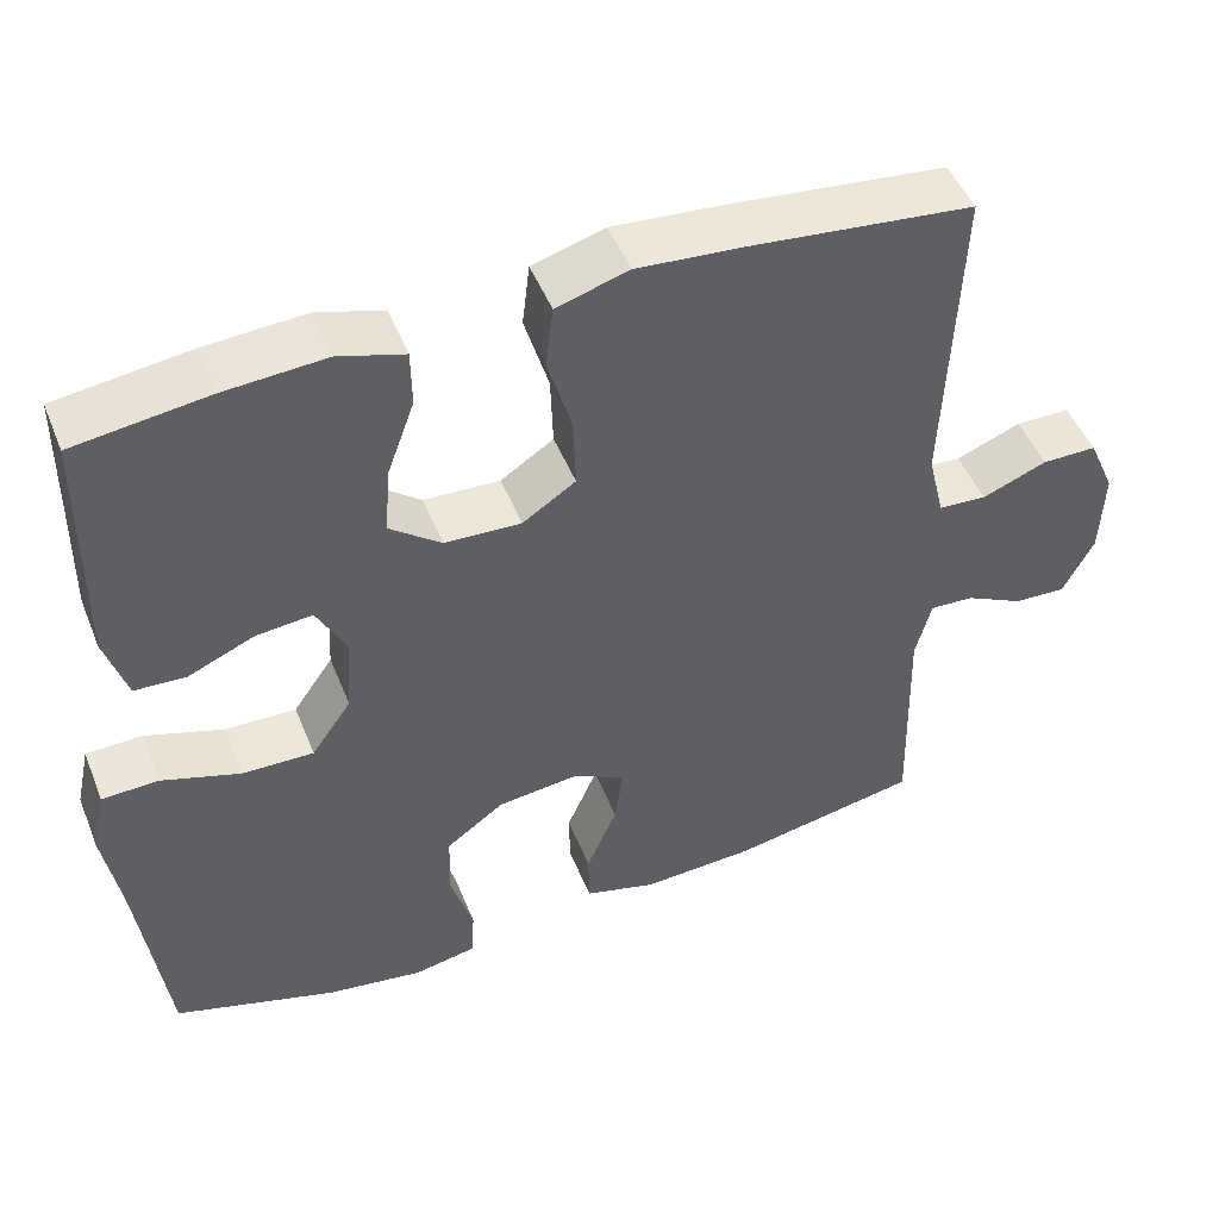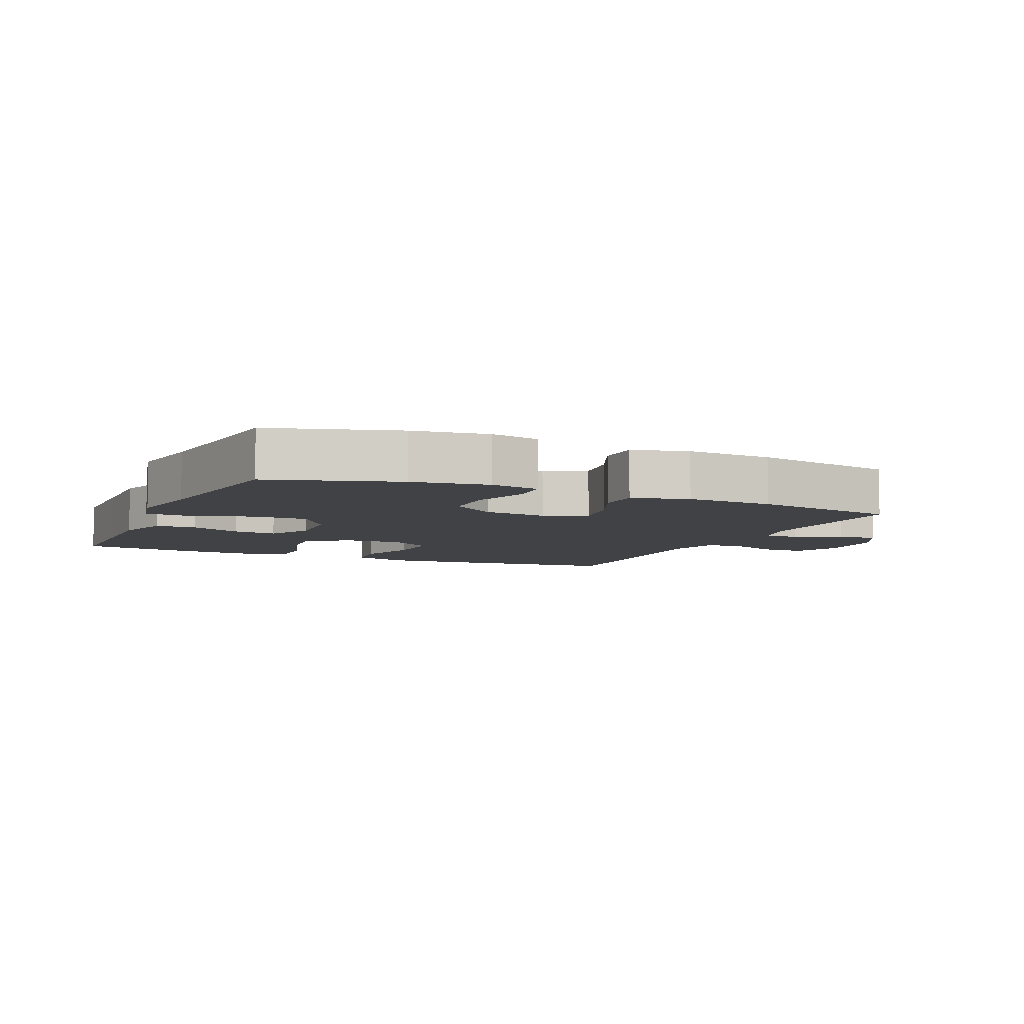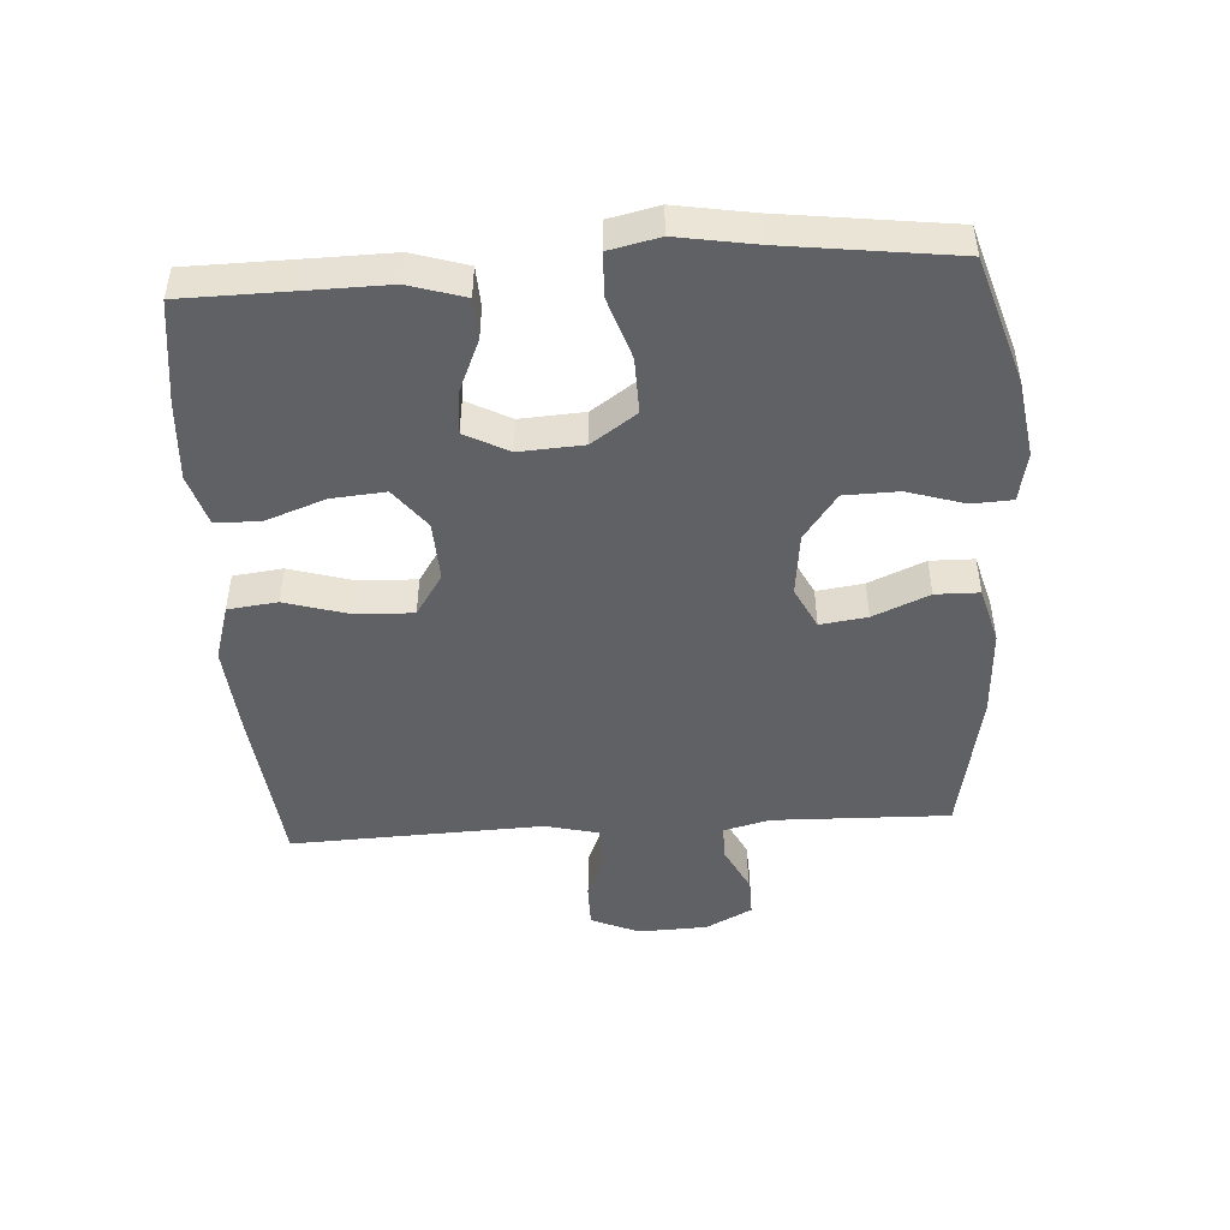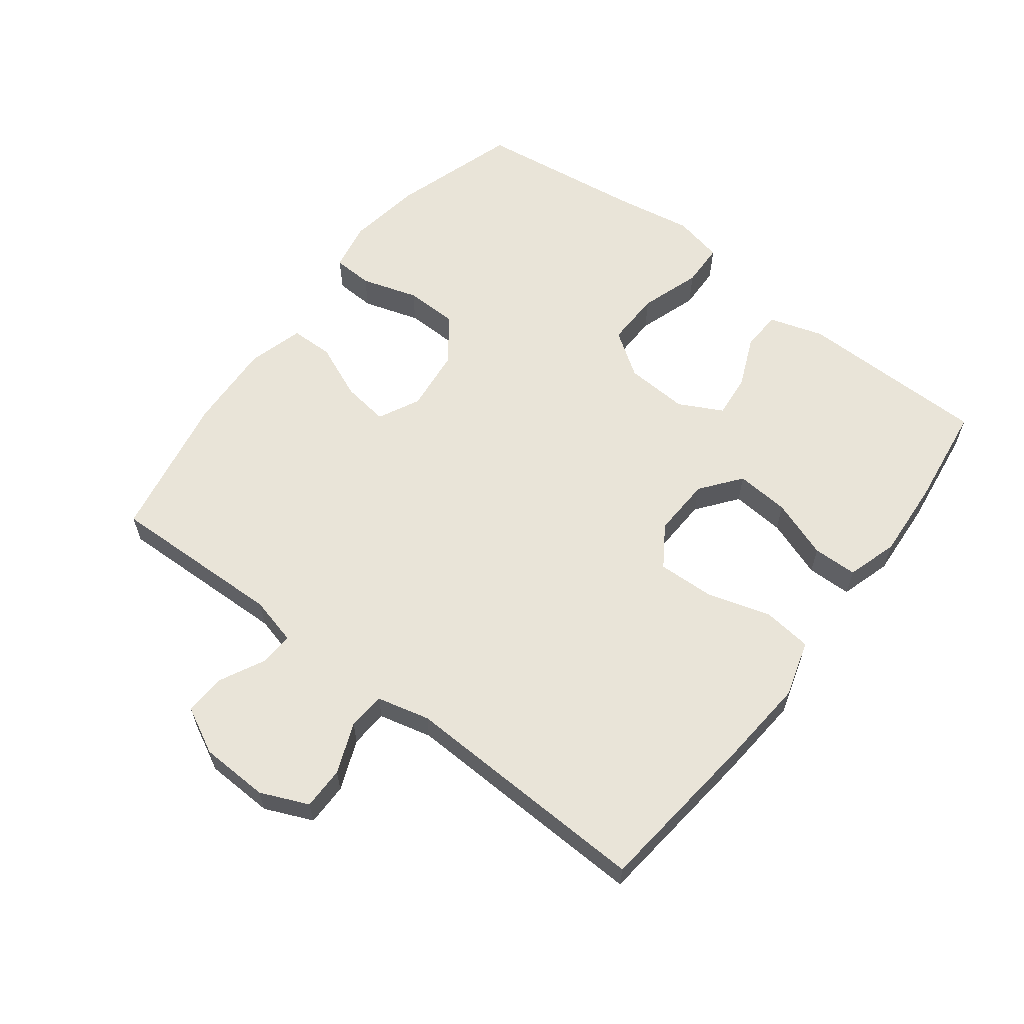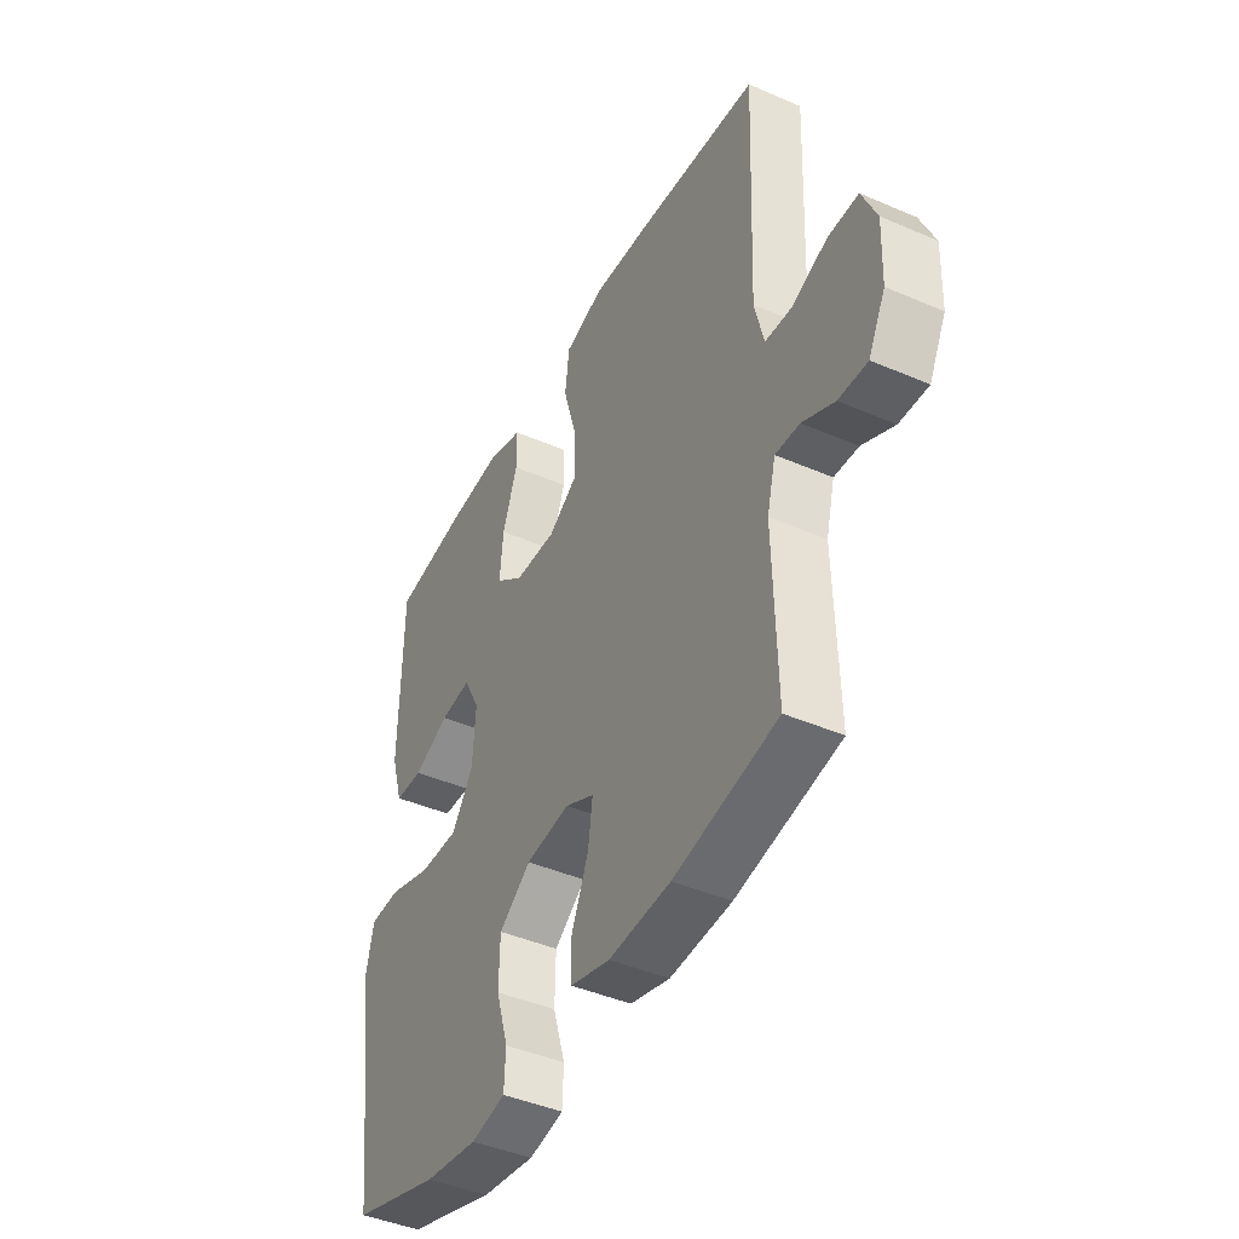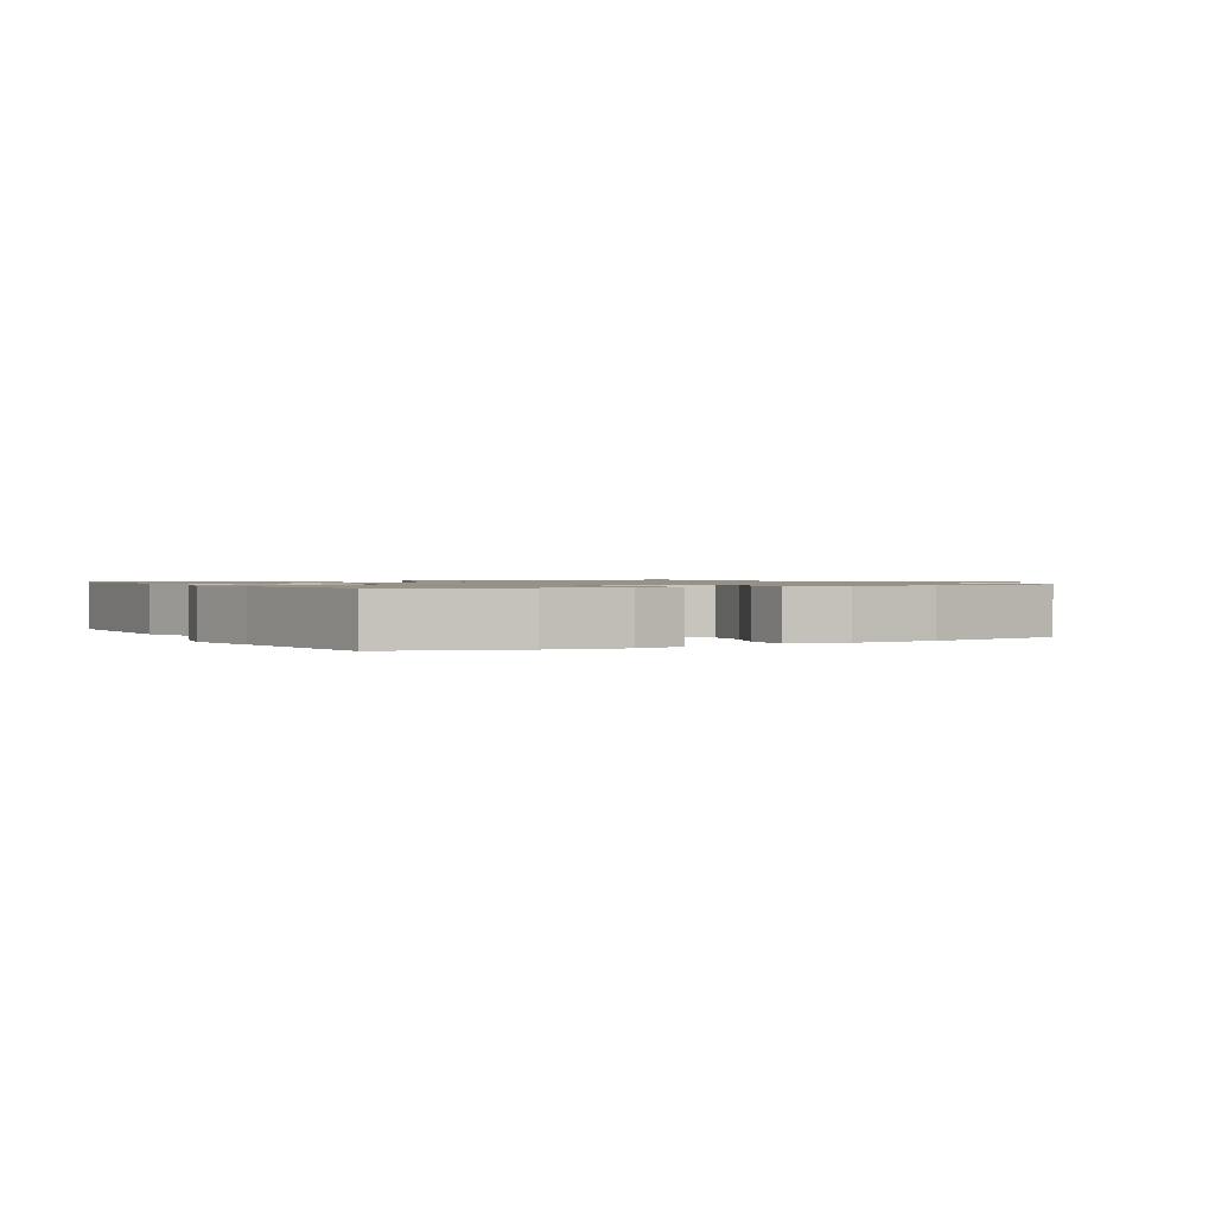
<metadata>
{"format":"obj","ext":"obj","renderer":"f3d","projection":"perspective","resolution":1024,"background":"white","views":[{"elev":48.6,"azim":158.5,"up":"+Z"},{"elev":-6.6,"azim":155.8,"up":"+Y"},{"elev":-47.5,"azim":93.6,"up":"+Y"},{"elev":60.7,"azim":-52.7,"up":"+Y"},{"elev":-43.4,"azim":-117.1,"up":"+Z"},{"elev":1.1,"azim":150.4,"up":"+Y"}]}
</metadata>
<code>
v -0.5 0.07 -0.5
v -0.493 0.07 -0.228
v -0.512 0.07 -0.154
v -0.565 0.07 -0.157
v -0.635 0.07 -0.192
v -0.698 0.07 -0.195
v -0.735 0.07 -0.123
v -0.739 0.07 -0.017
v -0.707 0.07 0.057
v -0.641 0.07 0.057
v -0.563 0.07 0.026
v -0.505 0.07 0.03
v -0.485 0.07 0.112
v -0.5 0.07 0.5
v -0.236 0.07 0.529
v -0.104 0.07 0.54
v -0.017 0.07 0.514
v -0.008 0.07 0.438
v -0.037 0.07 0.339
v -0.04 0.07 0.252
v 0.024 0.07 0.21
v 0.116 0.07 0.214
v 0.178 0.07 0.262
v 0.171 0.07 0.345
v 0.138 0.07 0.436
v 0.139 0.07 0.505
v 0.218 0.07 0.529
v 0.34 0.07 0.521
v 0.5 0.07 0.5
v 0.502 0.07 0.337
v 0.504 0.07 0.206
v 0.478 0.07 0.121
v 0.416 0.07 0.118
v 0.337 0.07 0.152
v 0.269 0.07 0.159
v 0.234 0.07 0.092
v 0.24 0.07 -0.006
v 0.288 0.07 -0.075
v 0.374 0.07 -0.073
v 0.468 0.07 -0.042
v 0.536 0.07 -0.044
v 0.553 0.07 -0.121
v 0.533 0.07 -0.241
v 0.5 0.07 -0.5
v 0.305 0.07 -0.561
v 0.188 0.07 -0.579
v 0.112 0.07 -0.564
v 0.109 0.07 -0.502
v 0.136 0.07 -0.414
v 0.134 0.07 -0.331
v 0.064 0.07 -0.28
v -0.033 0.07 -0.269
v -0.097 0.07 -0.301
v -0.087 0.07 -0.373
v -0.05 0.07 -0.459
v -0.051 0.07 -0.526
v -0.138 0.07 -0.55
v -0.273 0.07 -0.543
v -0.5 0 -0.5
v -0.493 0 -0.228
v -0.512 0 -0.154
v -0.565 0 -0.157
v -0.635 0 -0.192
v -0.698 0 -0.195
v -0.735 0 -0.123
v -0.739 0 -0.017
v -0.707 0 0.057
v -0.641 0 0.057
v -0.563 0 0.026
v -0.505 0 0.03
v -0.485 0 0.112
v -0.5 0 0.5
v -0.236 0 0.529
v -0.104 0 0.54
v -0.017 0 0.514
v -0.008 0 0.438
v -0.037 0 0.339
v -0.04 0 0.252
v 0.024 0 0.21
v 0.116 0 0.214
v 0.178 0 0.262
v 0.171 0 0.345
v 0.138 0 0.436
v 0.139 0 0.505
v 0.218 0 0.529
v 0.34 0 0.521
v 0.5 0 0.5
v 0.502 0 0.337
v 0.504 0 0.206
v 0.478 0 0.121
v 0.416 0 0.118
v 0.337 0 0.152
v 0.269 0 0.159
v 0.234 0 0.092
v 0.24 0 -0.006
v 0.288 0 -0.075
v 0.374 0 -0.073
v 0.468 0 -0.042
v 0.536 0 -0.044
v 0.553 0 -0.121
v 0.533 0 -0.241
v 0.5 0 -0.5
v 0.305 0 -0.561
v 0.188 0 -0.579
v 0.112 0 -0.564
v 0.109 0 -0.502
v 0.136 0 -0.414
v 0.134 0 -0.331
v 0.064 0 -0.28
v -0.033 0 -0.269
v -0.097 0 -0.301
v -0.087 0 -0.373
v -0.05 0 -0.459
v -0.051 0 -0.526
v -0.138 0 -0.55
v -0.273 0 -0.543
f 57 58 1 2
f 54 55 56 57
f 53 54 57 2
f 52 53 2 3
f 51 52 3
f 46 47 48 49
f 46 49 50
f 43 44 45 46
f 43 46 50
f 42 43 50 51
f 39 40 41 42
f 38 39 42 51
f 31 32 33 34
f 30 31 34 35
f 29 30 35
f 28 29 35
f 27 28 35 36
f 24 25 26 27
f 23 24 27 36
f 16 17 18 19
f 16 19 20
f 13 14 15 16
f 12 13 16 20
f 8 9 10 11
f 8 11 12
f 7 8 12
f 4 5 6 7
f 3 4 7 12
f 37 38 51 3
f 22 23 36 37
f 21 22 37 3
f 3 12 20 21
f 60 59 116 115
f 115 114 113 112
f 60 115 112 111
f 61 60 111 110
f 61 110 109
f 107 106 105 104
f 108 107 104
f 104 103 102 101
f 108 104 101
f 109 108 101 100
f 100 99 98 97
f 109 100 97 96
f 92 91 90 89
f 93 92 89 88
f 93 88 87
f 93 87 86
f 94 93 86 85
f 85 84 83 82
f 94 85 82 81
f 77 76 75 74
f 78 77 74
f 74 73 72 71
f 78 74 71 70
f 69 68 67 66
f 70 69 66
f 70 66 65
f 65 64 63 62
f 70 65 62 61
f 61 109 96 95
f 95 94 81 80
f 61 95 80 79
f 79 78 70 61
f 1 59 60 2
f 2 60 61 3
f 3 61 62 4
f 4 62 63 5
f 5 63 64 6
f 6 64 65 7
f 7 65 66 8
f 8 66 67 9
f 9 67 68 10
f 10 68 69 11
f 11 69 70 12
f 12 70 71 13
f 13 71 72 14
f 14 72 73 15
f 15 73 74 16
f 16 74 75 17
f 17 75 76 18
f 18 76 77 19
f 19 77 78 20
f 20 78 79 21
f 21 79 80 22
f 22 80 81 23
f 23 81 82 24
f 24 82 83 25
f 25 83 84 26
f 26 84 85 27
f 27 85 86 28
f 28 86 87 29
f 29 87 88 30
f 30 88 89 31
f 31 89 90 32
f 32 90 91 33
f 33 91 92 34
f 34 92 93 35
f 35 93 94 36
f 36 94 95 37
f 37 95 96 38
f 38 96 97 39
f 39 97 98 40
f 40 98 99 41
f 41 99 100 42
f 42 100 101 43
f 43 101 102 44
f 44 102 103 45
f 45 103 104 46
f 46 104 105 47
f 47 105 106 48
f 48 106 107 49
f 49 107 108 50
f 50 108 109 51
f 51 109 110 52
f 52 110 111 53
f 53 111 112 54
f 54 112 113 55
f 55 113 114 56
f 56 114 115 57
f 57 115 116 58
f 58 116 59 1

</code>
